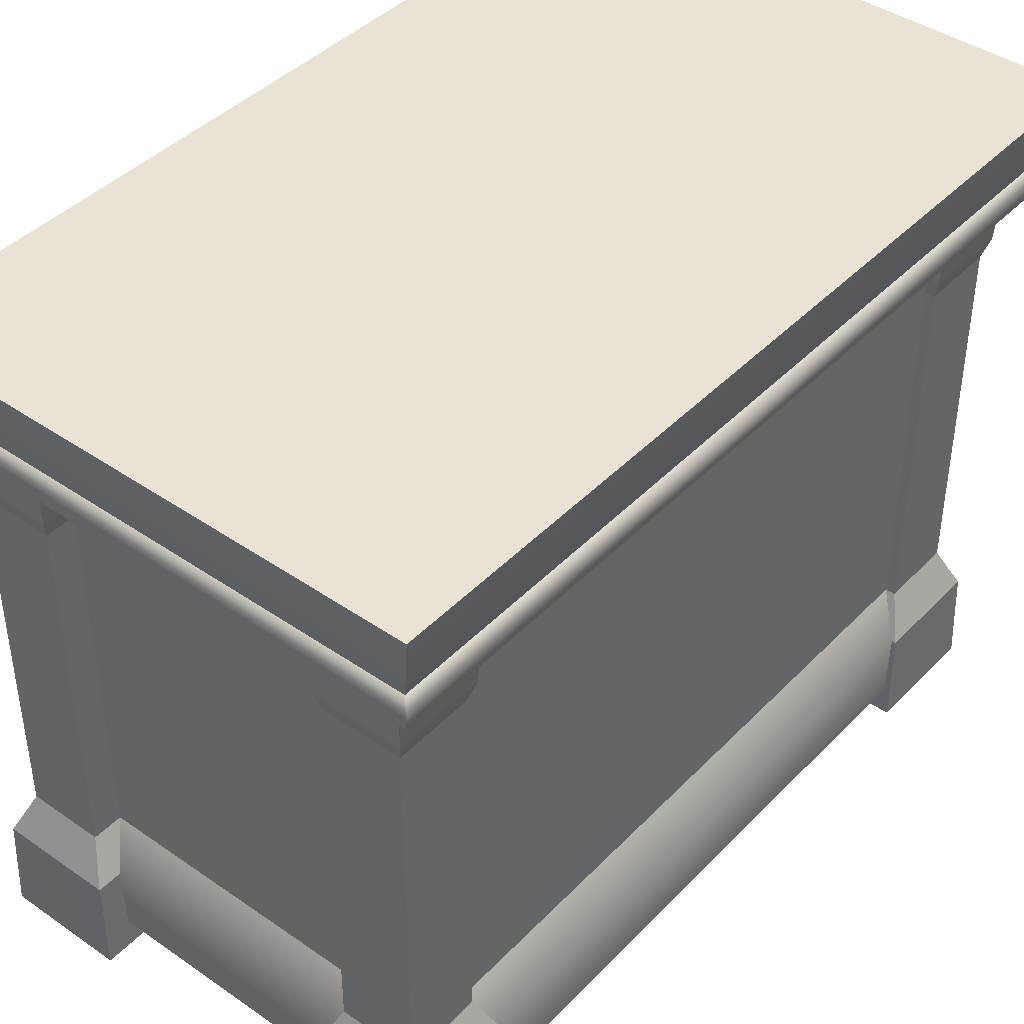
<metadata>
{"format":"obj","ext":"obj","renderer":"f3d","projection":"perspective","resolution":1024,"background":"white","views":[{"elev":42.3,"azim":39.6,"up":"+Y"}]}
</metadata>
<code>
v 0.4461 1.025 -2.662e-06
v 0.4459 1.025 -0.7497
v -0.4495 1.025 -0.7497
v -0.4495 1.025 -3.062e-06
v 0.4461 1.025 -2.662e-06
v -0.4495 1.025 -3.062e-06
v -0.4495 1.025 0.7497
v 0.4459 1.025 0.7497
v -0.4525 0 -0.7487
v -0.4476 0.1709 -0.7437
v -0.4476 0.1709 -0.5403
v -0.4525 0 -0.5354
v -0.2442 0.1709 -0.7437
v -0.2392 0 -0.7487
v -0.2392 0 -0.5354
v -0.2442 0.1709 -0.5403
v -0.4525 0 -0.5354
v -0.4476 0.1709 -0.5403
v -0.2442 0.1709 -0.5403
v -0.2392 0 -0.5354
v -0.2392 0 -0.7487
v -0.2442 0.1709 -0.7437
v -0.4476 0.1709 -0.7437
v -0.4525 0 -0.7487
v -0.2773 0.2463 -0.7106
v -0.2781 0.9026 -0.7097
v -0.4136 0.9026 -0.7097
v -0.4145 0.2463 -0.7106
v -0.2773 0.2463 -0.5734
v -0.2781 0.9026 -0.5743
v -0.2781 0.9026 -0.7097
v -0.2773 0.2463 -0.7106
v -0.4136 0.9026 -0.5743
v -0.2781 0.9026 -0.5743
v -0.2773 0.2463 -0.5734
v -0.4145 0.2463 -0.5734
v -0.4136 0.9026 -0.7097
v -0.4136 0.9026 -0.5743
v -0.4145 0.2463 -0.5734
v -0.4145 0.2463 -0.7106
v -0.2442 0.1709 -0.7437
v -0.2773 0.2463 -0.7106
v -0.4145 0.2463 -0.7106
v -0.4476 0.1709 -0.7437
v -0.2773 0.2463 -0.7106
v -0.2442 0.1709 -0.7437
v -0.2442 0.1709 -0.5403
v -0.2773 0.2463 -0.5734
v -0.4476 0.1709 -0.5403
v -0.4145 0.2463 -0.5734
v -0.2773 0.2463 -0.5734
v -0.2442 0.1709 -0.5403
v -0.4476 0.1709 -0.7437
v -0.4145 0.2463 -0.7106
v -0.4145 0.2463 -0.5734
v -0.4476 0.1709 -0.5403
v -0.2781 0.9026 -0.5743
v -0.2675 0.937 -0.5636
v -0.2675 0.937 -0.7204
v -0.2781 0.9026 -0.7097
v -0.4136 0.9026 -0.5743
v -0.4243 0.937 -0.5636
v -0.2675 0.937 -0.5636
v -0.2781 0.9026 -0.5743
v -0.4243 0.937 -0.7204
v -0.4243 0.937 -0.5636
v -0.4136 0.9026 -0.5743
v -0.4136 0.9026 -0.7097
v -0.2781 0.9026 -0.7097
v -0.2675 0.937 -0.7204
v -0.4243 0.937 -0.7204
v -0.4136 0.9026 -0.7097
v -0.2675 0.937 -0.7204
v -0.2622 1.026 -0.7257
v -0.4296 1.026 -0.7257
v -0.4243 0.937 -0.7204
v -0.2622 1.026 -0.7257
v -0.2675 0.937 -0.7204
v -0.2675 0.937 -0.5636
v -0.2622 1.026 -0.5583
v -0.4243 0.937 -0.5636
v -0.4296 1.026 -0.5583
v -0.2622 1.026 -0.5583
v -0.2675 0.937 -0.5636
v -0.4243 0.937 -0.7204
v -0.4296 1.026 -0.7257
v -0.4296 1.026 -0.5583
v -0.4243 0.937 -0.5636
v -0.3363 0.2463 -0.6557
v -0.3363 1.025 -0.6557
v -0.3363 1.025 -0.491
v -0.3363 0.2463 -0.491
v 0.3794 0.2463 -0.6557
v 0.3794 1.025 -0.6557
v -0.3363 1.025 -0.6557
v -0.3363 0.2463 -0.6557
v 0.3794 0.2463 1.123e-06
v 0.3794 1.025 1.123e-06
v 0.3794 1.025 -0.6557
v 0.3794 0.2463 -0.6557
v 0.226 0.2463 1.055e-06
v 0.226 0.2463 -0.491
v 0.226 1.025 -0.491
v 0.226 1.025 1.055e-06
v 0.226 1.025 -0.491
v 0.226 0.2463 -0.491
v -0.3363 0.2463 -0.491
v -0.3363 1.025 -0.491
v -0.4707 1.161 -0.7703
v 0.4694 1.161 -0.7703
v 0.4823 1.225 -0.7817
v -0.4823 1.225 -0.7817
v -0.4418 1.077 -0.7417
v 0.4391 1.077 -0.7417
v -0.4567 1.068 -0.7567
v -0.4495 1.025 -0.7497
v 0.4459 1.025 -0.7497
v 0.4538 1.068 -0.7567
v -0.4418 1.077 -0.7417
v 0.4391 1.077 -0.7417
v -0.4823 1.225 -3.077e-06
v -0.4823 1.225 -0.7817
v 0.4823 1.225 -0.7817
v 0.4823 1.225 -2.645e-06
v 0.4823 1.225 0.7817
v -0.4823 1.225 0.7817
v -0.4707 1.161 -3.071e-06
v -0.4707 1.161 -0.7703
v -0.4823 1.225 -0.7817
v -0.4823 1.225 -3.077e-06
v -0.4418 1.077 -3.059e-06
v -0.4418 1.077 -0.7417
v -0.4567 1.068 -3.065e-06
v -0.4567 1.068 -0.7567
v -0.4418 1.077 -0.7417
v -0.4418 1.077 -3.059e-06
v -0.4495 1.025 -3.062e-06
v -0.4495 1.025 -0.7497
v -0.4207 0.05349 -3.049e-06
v -0.4207 0.05349 -0.6988
v -0.4207 0.1709 -0.6988
v -0.4207 0.1709 -3.049e-06
v -0.3775 0.2463 -3.03e-06
v -0.3775 0.2463 -0.6557
v 0.4225 0.1709 -0.6988
v -0.4207 0.1709 -0.6988
v -0.4207 0.05349 -0.6988
v 0.4225 0.05349 -0.6988
v -0.3775 0.2463 -0.6557
v 0.3794 0.2463 -0.6557
v -0.3775 0.2463 -3.03e-06
v -0.3775 0.2463 -0.6557
v 0.3794 0.2463 -0.6557
v 0.3794 0.2463 -2.691e-06
v -0.3752 1.021 -0.547
v -0.3752 1.021 -0.005941
v -0.3752 0.2494 -0.005941
v -0.3752 0.2494 -0.547
v -0.3752 1.021 -0.005941
v -0.3411 1.021 -0.005941
v -0.3411 0.2494 -0.005941
v -0.3752 0.2494 -0.005941
v -0.3752 1.021 -0.547
v -0.3411 1.021 -0.547
v -0.3411 1.021 -0.005941
v -0.3752 1.021 -0.005941
v -0.3752 0.2494 -0.547
v -0.3411 0.2494 -0.547
v -0.3411 1.021 -0.547
v -0.3752 1.021 -0.547
v -0.4707 1.161 0.7703
v -0.4823 1.225 0.7817
v 0.4823 1.225 0.7817
v 0.4694 1.161 0.7703
v -0.4418 1.077 0.7417
v 0.4391 1.077 0.7417
v -0.4567 1.068 0.7567
v 0.4538 1.068 0.7567
v 0.4459 1.025 0.7497
v -0.4495 1.025 0.7497
v -0.4418 1.077 0.7417
v 0.4391 1.077 0.7417
v -0.4707 1.161 -3.071e-06
v -0.4823 1.225 -3.077e-06
v -0.4823 1.225 0.7817
v -0.4707 1.161 0.7703
v -0.4418 1.077 -3.059e-06
v -0.4418 1.077 0.7417
v -0.4567 1.068 -3.065e-06
v -0.4418 1.077 -3.059e-06
v -0.4418 1.077 0.7417
v -0.4567 1.068 0.7567
v -0.4495 1.025 -3.062e-06
v -0.4495 1.025 0.7497
v 0.4694 1.161 -2.651e-06
v 0.4823 1.225 -2.645e-06
v 0.4823 1.225 -0.7817
v 0.4694 1.161 -0.7703
v 0.4391 1.077 -2.665e-06
v 0.4391 1.077 -0.7417
v 0.4538 1.068 -2.658e-06
v 0.4391 1.077 -2.665e-06
v 0.4391 1.077 -0.7417
v 0.4538 1.068 -0.7567
v 0.4461 1.025 -2.662e-06
v 0.4459 1.025 -0.7497
v 0.4694 1.161 -2.651e-06
v 0.4694 1.161 0.7703
v 0.4823 1.225 0.7817
v 0.4823 1.225 -2.645e-06
v 0.4391 1.077 -2.665e-06
v 0.4391 1.077 0.7417
v 0.4538 1.068 -2.658e-06
v 0.4538 1.068 0.7567
v 0.4391 1.077 0.7417
v 0.4391 1.077 -2.665e-06
v 0.4461 1.025 -2.662e-06
v 0.4459 1.025 0.7497
v -0.4207 0.05349 -3.049e-06
v -0.4207 0.1709 -3.049e-06
v -0.4207 0.1709 0.6988
v -0.4207 0.05349 0.6988
v -0.3775 0.2463 -3.03e-06
v -0.3775 0.2463 0.6557
v 0.4225 0.1709 0.6988
v 0.4225 0.05349 0.6988
v -0.4207 0.05349 0.6988
v -0.4207 0.1709 0.6988
v -0.3775 0.2463 0.6557
v 0.3794 0.2463 0.6557
v -0.3775 0.2463 -3.03e-06
v 0.3794 0.2463 -2.691e-06
v 0.3794 0.2463 0.6557
v -0.3775 0.2463 0.6557
v 0.4225 0.05349 -2.672e-06
v 0.4225 0.1709 -2.672e-06
v 0.4225 0.1709 -0.6988
v 0.4225 0.05349 -0.6988
v 0.3794 0.2463 -2.691e-06
v 0.3794 0.2463 -0.6557
v 0.4225 0.05349 -2.672e-06
v 0.4225 0.05349 0.6988
v 0.4225 0.1709 0.6988
v 0.4225 0.1709 -2.672e-06
v 0.3794 0.2463 -2.691e-06
v 0.3794 0.2463 0.6557
v -0.4525 0 0.7487
v -0.4525 0 0.5354
v -0.4476 0.1709 0.5403
v -0.4476 0.1709 0.7437
v -0.2442 0.1709 0.7437
v -0.2442 0.1709 0.5403
v -0.2392 0 0.5354
v -0.2392 0 0.7487
v -0.4525 0 0.5354
v -0.2392 0 0.5354
v -0.2442 0.1709 0.5403
v -0.4476 0.1709 0.5403
v -0.2392 0 0.7487
v -0.4525 0 0.7487
v -0.4476 0.1709 0.7437
v -0.2442 0.1709 0.7437
v -0.2773 0.2463 0.7106
v -0.4145 0.2463 0.7106
v -0.4136 0.9026 0.7097
v -0.2781 0.9026 0.7097
v -0.2773 0.2463 0.5734
v -0.2773 0.2463 0.7106
v -0.2781 0.9026 0.7097
v -0.2781 0.9026 0.5743
v -0.4136 0.9026 0.5743
v -0.4145 0.2463 0.5734
v -0.2773 0.2463 0.5734
v -0.2781 0.9026 0.5743
v -0.4136 0.9026 0.7097
v -0.4145 0.2463 0.7106
v -0.4145 0.2463 0.5734
v -0.4136 0.9026 0.5743
v -0.2442 0.1709 0.7437
v -0.4476 0.1709 0.7437
v -0.4145 0.2463 0.7106
v -0.2773 0.2463 0.7106
v -0.2773 0.2463 0.7106
v -0.2773 0.2463 0.5734
v -0.2442 0.1709 0.5403
v -0.2442 0.1709 0.7437
v -0.4476 0.1709 0.5403
v -0.2442 0.1709 0.5403
v -0.2773 0.2463 0.5734
v -0.4145 0.2463 0.5734
v -0.4476 0.1709 0.7437
v -0.4476 0.1709 0.5403
v -0.4145 0.2463 0.5734
v -0.4145 0.2463 0.7106
v -0.2781 0.9026 0.5743
v -0.2781 0.9026 0.7097
v -0.2675 0.937 0.7204
v -0.2675 0.937 0.5636
v -0.4136 0.9026 0.5743
v -0.2781 0.9026 0.5743
v -0.2675 0.937 0.5636
v -0.4243 0.937 0.5636
v -0.4243 0.937 0.7204
v -0.4136 0.9026 0.7097
v -0.4136 0.9026 0.5743
v -0.4243 0.937 0.5636
v -0.2781 0.9026 0.7097
v -0.4136 0.9026 0.7097
v -0.4243 0.937 0.7204
v -0.2675 0.937 0.7204
v -0.2675 0.937 0.7204
v -0.4243 0.937 0.7204
v -0.4296 1.026 0.7257
v -0.2622 1.026 0.7257
v -0.2622 1.026 0.7257
v -0.2622 1.026 0.5583
v -0.2675 0.937 0.5636
v -0.2675 0.937 0.7204
v -0.4243 0.937 0.5636
v -0.2675 0.937 0.5636
v -0.2622 1.026 0.5583
v -0.4296 1.026 0.5583
v -0.4243 0.937 0.7204
v -0.4243 0.937 0.5636
v -0.4296 1.026 0.5583
v -0.4296 1.026 0.7257
v 0.435 0 -0.7487
v 0.435 0 -0.5354
v 0.4301 0.1709 -0.5403
v 0.4301 0.1709 -0.7437
v 0.2267 0.1709 -0.7437
v 0.2267 0.1709 -0.5403
v 0.2218 0 -0.5354
v 0.2218 0 -0.7487
v 0.435 0 -0.5354
v 0.2218 0 -0.5354
v 0.2267 0.1709 -0.5403
v 0.4301 0.1709 -0.5403
v 0.2218 0 -0.7487
v 0.435 0 -0.7487
v 0.4301 0.1709 -0.7437
v 0.2267 0.1709 -0.7437
v 0.2598 0.2463 -0.7106
v 0.397 0.2463 -0.7106
v 0.3961 0.9026 -0.7097
v 0.2607 0.9026 -0.7097
v 0.2598 0.2463 -0.5734
v 0.2598 0.2463 -0.7106
v 0.2607 0.9026 -0.7097
v 0.2607 0.9026 -0.5743
v 0.3961 0.9026 -0.5743
v 0.397 0.2463 -0.5734
v 0.2598 0.2463 -0.5734
v 0.2607 0.9026 -0.5743
v 0.3961 0.9026 -0.7097
v 0.397 0.2463 -0.7106
v 0.397 0.2463 -0.5734
v 0.3961 0.9026 -0.5743
v 0.2267 0.1709 -0.7437
v 0.4301 0.1709 -0.7437
v 0.397 0.2463 -0.7106
v 0.2598 0.2463 -0.7106
v 0.2598 0.2463 -0.7106
v 0.2598 0.2463 -0.5734
v 0.2267 0.1709 -0.5403
v 0.2267 0.1709 -0.7437
v 0.4301 0.1709 -0.5403
v 0.2267 0.1709 -0.5403
v 0.2598 0.2463 -0.5734
v 0.397 0.2463 -0.5734
v 0.4301 0.1709 -0.7437
v 0.4301 0.1709 -0.5403
v 0.397 0.2463 -0.5734
v 0.397 0.2463 -0.7106
v 0.2607 0.9026 -0.5743
v 0.2607 0.9026 -0.7097
v 0.25 0.937 -0.7204
v 0.25 0.937 -0.5636
v 0.3961 0.9026 -0.5743
v 0.2607 0.9026 -0.5743
v 0.25 0.937 -0.5636
v 0.4068 0.937 -0.5636
v 0.4068 0.937 -0.7204
v 0.3961 0.9026 -0.7097
v 0.3961 0.9026 -0.5743
v 0.4068 0.937 -0.5636
v 0.2607 0.9026 -0.7097
v 0.3961 0.9026 -0.7097
v 0.4068 0.937 -0.7204
v 0.25 0.937 -0.7204
v 0.25 0.937 -0.7204
v 0.4068 0.937 -0.7204
v 0.4121 1.026 -0.7257
v 0.2447 1.026 -0.7257
v 0.2447 1.026 -0.7257
v 0.2447 1.026 -0.5583
v 0.25 0.937 -0.5636
v 0.25 0.937 -0.7204
v 0.4068 0.937 -0.5636
v 0.25 0.937 -0.5636
v 0.2447 1.026 -0.5583
v 0.4121 1.026 -0.5583
v 0.4068 0.937 -0.7204
v 0.4068 0.937 -0.5636
v 0.4121 1.026 -0.5583
v 0.4121 1.026 -0.7257
v 0.435 0 0.7487
v 0.4301 0.1709 0.7437
v 0.4301 0.1709 0.5403
v 0.435 0 0.5354
v 0.2267 0.1709 0.7437
v 0.2218 0 0.7487
v 0.2218 0 0.5354
v 0.2267 0.1709 0.5403
v 0.435 0 0.5354
v 0.4301 0.1709 0.5403
v 0.2267 0.1709 0.5403
v 0.2218 0 0.5354
v 0.2218 0 0.7487
v 0.2267 0.1709 0.7437
v 0.4301 0.1709 0.7437
v 0.435 0 0.7487
v 0.2598 0.2463 0.7106
v 0.2607 0.9026 0.7097
v 0.3961 0.9026 0.7097
v 0.397 0.2463 0.7106
v 0.2598 0.2463 0.5734
v 0.2607 0.9026 0.5743
v 0.2607 0.9026 0.7097
v 0.2598 0.2463 0.7106
v 0.3961 0.9026 0.5743
v 0.2607 0.9026 0.5743
v 0.2598 0.2463 0.5734
v 0.397 0.2463 0.5734
v 0.3961 0.9026 0.7097
v 0.3961 0.9026 0.5743
v 0.397 0.2463 0.5734
v 0.397 0.2463 0.7106
v 0.2267 0.1709 0.7437
v 0.2598 0.2463 0.7106
v 0.397 0.2463 0.7106
v 0.4301 0.1709 0.7437
v 0.2598 0.2463 0.7106
v 0.2267 0.1709 0.7437
v 0.2267 0.1709 0.5403
v 0.2598 0.2463 0.5734
v 0.4301 0.1709 0.5403
v 0.397 0.2463 0.5734
v 0.2598 0.2463 0.5734
v 0.2267 0.1709 0.5403
v 0.4301 0.1709 0.7437
v 0.397 0.2463 0.7106
v 0.397 0.2463 0.5734
v 0.4301 0.1709 0.5403
v 0.2607 0.9026 0.5743
v 0.25 0.937 0.5636
v 0.25 0.937 0.7204
v 0.2607 0.9026 0.7097
v 0.3961 0.9026 0.5743
v 0.4068 0.937 0.5636
v 0.25 0.937 0.5636
v 0.2607 0.9026 0.5743
v 0.4068 0.937 0.7204
v 0.4068 0.937 0.5636
v 0.3961 0.9026 0.5743
v 0.3961 0.9026 0.7097
v 0.2607 0.9026 0.7097
v 0.25 0.937 0.7204
v 0.4068 0.937 0.7204
v 0.3961 0.9026 0.7097
v 0.25 0.937 0.7204
v 0.2447 1.026 0.7257
v 0.4121 1.026 0.7257
v 0.4068 0.937 0.7204
v 0.2447 1.026 0.7257
v 0.25 0.937 0.7204
v 0.25 0.937 0.5636
v 0.2447 1.026 0.5583
v 0.4068 0.937 0.5636
v 0.4121 1.026 0.5583
v 0.2447 1.026 0.5583
v 0.25 0.937 0.5636
v 0.4068 0.937 0.7204
v 0.4121 1.026 0.7257
v 0.4121 1.026 0.5583
v 0.4068 0.937 0.5636
v -0.3363 0.2463 0.6557
v -0.3363 0.2463 0.4909
v -0.3363 1.025 0.4909
v -0.3363 1.025 0.6557
v 0.3794 0.2463 0.6557
v -0.3363 0.2463 0.6557
v -0.3363 1.025 0.6557
v 0.3794 1.025 0.6557
v 0.3794 0.2463 1.123e-06
v 0.3794 0.2463 0.6557
v 0.3794 1.025 0.6557
v 0.3794 1.025 1.123e-06
v 0.226 0.2463 1.055e-06
v 0.226 1.025 1.055e-06
v 0.226 1.025 0.4909
v 0.226 0.2463 0.4909
v 0.226 1.025 0.4909
v -0.3363 1.025 0.4909
v -0.3363 0.2463 0.4909
v 0.226 0.2463 0.4909
v -0.3752 1.021 0.547
v -0.3752 0.2494 0.547
v -0.3752 0.2494 0.005933
v -0.3752 1.021 0.005933
v -0.3752 1.021 0.005933
v -0.3752 0.2494 0.005933
v -0.3411 0.2494 0.005933
v -0.3411 1.021 0.005933
v -0.3752 1.021 0.547
v -0.3752 1.021 0.005933
v -0.3411 1.021 0.005933
v -0.3411 1.021 0.547
v -0.3752 0.2494 0.547
v -0.3752 1.021 0.547
v -0.3411 1.021 0.547
v -0.3411 0.2494 0.547
v -0.4074 0.6672 0.02414
v -0.4074 0.6226 0.02414
v -0.3974 0.6275 0.03469
v -0.3974 0.6623 0.03469
v -0.3895 0.6778 0.03469
v -0.3957 0.6882 0.02406
v -0.3726 0.6788 0.03469
v -0.3726 0.6958 0.01889
v -0.4174 0.6721 0.03469
v -0.4174 0.6177 0.03469
v -0.4018 0.6985 0.03469
v -0.3726 0.7127 0.03469
v -0.4074 0.6672 0.04524
v -0.4074 0.6226 0.04524
v -0.3957 0.6882 0.04532
v -0.3726 0.6958 0.05049
v -0.3974 0.6623 0.03469
v -0.3974 0.6275 0.03469
v -0.3895 0.6778 0.03469
v -0.3726 0.6788 0.03469
v -0.4018 0.5913 0.03469
v -0.3957 0.6016 0.02406
v -0.3895 0.612 0.03469
v -0.3726 0.611 0.03469
v -0.3726 0.594 0.01889
v -0.3726 0.5771 0.03469
v -0.3957 0.6016 0.04532
v -0.3726 0.594 0.05049
v -0.3895 0.612 0.03469
v -0.3726 0.611 0.03469
v -0.4074 0.669 -0.04525
v -0.4074 0.6244 -0.04525
v -0.3974 0.6294 -0.0347
v -0.3974 0.6641 -0.03469
v -0.3895 0.6797 -0.03469
v -0.3957 0.69 -0.04533
v -0.3726 0.6807 -0.03469
v -0.3726 0.6976 -0.05049
v -0.4174 0.6739 -0.03469
v -0.4174 0.6195 -0.0347
v -0.4018 0.7003 -0.03469
v -0.3726 0.7145 -0.03469
v -0.4074 0.669 -0.02415
v -0.4074 0.6244 -0.02415
v -0.3957 0.69 -0.02406
v -0.3726 0.6976 -0.0189
v -0.3974 0.6641 -0.03469
v -0.3974 0.6294 -0.0347
v -0.3895 0.6797 -0.03469
v -0.3726 0.6807 -0.03469
v -0.4018 0.5931 -0.0347
v -0.3957 0.6034 -0.04533
v -0.3895 0.6138 -0.0347
v -0.3726 0.6128 -0.0347
v -0.3726 0.5958 -0.05049
v -0.3726 0.5789 -0.0347
v -0.3957 0.6034 -0.02406
v -0.3726 0.5958 -0.0189
v -0.3895 0.6138 -0.0347
v -0.3726 0.6128 -0.0347
v -0.2392 0 -0.7487
v -0.4525 0 -0.7487
v -0.4525 0 -0.5354
v -0.2392 0 -0.5354
v -0.2392 0 0.5354
v -0.4525 0 0.5354
v -0.4525 0 0.7487
v -0.2392 0 0.7487
v 0.2218 0 -0.5354
v 0.435 0 -0.5354
v 0.435 0 -0.7487
v 0.2218 0 -0.7487
v 0.2218 0 0.7487
v 0.435 0 0.7487
v 0.435 0 0.5354
v 0.2218 0 0.5354
v 0.4225 0.05349 -2.672e-06
v 0.4225 0.05349 -0.6988
v -0.4207 0.05349 -0.6988
v -0.4207 0.05349 -3.049e-06
v 0.4225 0.05349 -2.672e-06
v -0.4207 0.05349 -3.049e-06
v -0.4207 0.05349 0.6988
v 0.4225 0.05349 0.6988
g Drawer_Preset_03_2033_6
f 1 3 2
f 1 4 3
f 5 7 6
f 5 8 7
f 9 11 10
f 9 12 11
f 13 15 14
f 13 16 15
f 17 19 18
f 17 20 19
f 21 23 22
f 21 24 23
f 25 27 26
f 25 28 27
f 29 31 30
f 29 32 31
f 33 35 34
f 33 36 35
f 37 39 38
f 37 40 39
f 41 43 42
f 41 44 43
f 45 47 46
f 45 48 47
f 49 51 50
f 49 52 51
f 53 55 54
f 53 56 55
f 57 59 58
f 57 60 59
f 61 63 62
f 61 64 63
f 65 67 66
f 65 68 67
f 69 71 70
f 69 72 71
f 73 75 74
f 73 76 75
f 77 79 78
f 77 80 79
f 81 83 82
f 81 84 83
f 85 87 86
f 85 88 87
f 89 91 90
f 89 92 91
f 93 95 94
f 93 96 95
f 97 99 98
f 97 100 99
f 101 103 102
f 101 104 103
f 105 107 106
f 105 108 107
f 109 111 110
f 109 112 111
f 113 109 110
f 113 110 114
f 115 117 116
f 115 118 117
f 119 118 115
f 119 120 118
f 121 123 122
f 121 124 123
f 121 125 124
f 121 126 125
f 127 129 128
f 127 130 129
f 128 131 127
f 128 132 131
f 133 135 134
f 133 136 135
f 137 133 134
f 137 134 138
f 139 141 140
f 139 142 141
f 141 142 143
f 141 143 144
f 145 147 146
f 145 148 147
f 149 145 146
f 149 150 145
f 151 153 152
f 151 154 153
f 155 157 156
f 155 158 157
f 159 161 160
f 159 162 161
f 163 165 164
f 163 166 165
f 167 169 168
f 167 170 169
f 171 173 172
f 171 174 173
f 175 174 171
f 175 176 174
f 177 179 178
f 177 180 179
f 181 177 178
f 181 178 182
f 183 185 184
f 183 186 185
f 187 186 183
f 187 188 186
f 189 191 190
f 189 192 191
f 193 192 189
f 193 194 192
f 195 197 196
f 195 198 197
f 199 198 195
f 199 200 198
f 201 203 202
f 201 204 203
f 205 204 201
f 205 206 204
f 207 209 208
f 207 210 209
f 211 207 208
f 211 208 212
f 213 215 214
f 213 216 215
f 217 213 214
f 217 214 218
f 219 221 220
f 219 222 221
f 221 223 220
f 221 224 223
f 225 227 226
f 225 228 227
f 229 228 225
f 229 225 230
f 231 233 232
f 231 234 233
f 235 237 236
f 235 238 237
f 237 239 236
f 237 240 239
f 241 243 242
f 241 244 243
f 243 244 245
f 243 245 246
f 247 249 248
f 247 250 249
f 251 253 252
f 251 254 253
f 255 257 256
f 255 258 257
f 259 261 260
f 259 262 261
f 263 265 264
f 263 266 265
f 267 269 268
f 267 270 269
f 271 273 272
f 271 274 273
f 275 277 276
f 275 278 277
f 279 281 280
f 279 282 281
f 283 285 284
f 283 286 285
f 287 289 288
f 287 290 289
f 291 293 292
f 291 294 293
f 295 297 296
f 295 298 297
f 299 301 300
f 299 302 301
f 303 305 304
f 303 306 305
f 307 309 308
f 307 310 309
f 311 313 312
f 311 314 313
f 315 317 316
f 315 318 317
f 319 321 320
f 319 322 321
f 323 325 324
f 323 326 325
f 327 329 328
f 327 330 329
f 331 333 332
f 331 334 333
f 335 337 336
f 335 338 337
f 339 341 340
f 339 342 341
f 343 345 344
f 343 346 345
f 347 349 348
f 347 350 349
f 351 353 352
f 351 354 353
f 355 357 356
f 355 358 357
f 359 361 360
f 359 362 361
f 363 365 364
f 363 366 365
f 367 369 368
f 367 370 369
f 371 373 372
f 371 374 373
f 375 377 376
f 375 378 377
f 379 381 380
f 379 382 381
f 383 385 384
f 383 386 385
f 387 389 388
f 387 390 389
f 391 393 392
f 391 394 393
f 395 397 396
f 395 398 397
f 399 401 400
f 399 402 401
f 403 405 404
f 403 406 405
f 407 409 408
f 407 410 409
f 411 413 412
f 411 414 413
f 415 417 416
f 415 418 417
f 419 421 420
f 419 422 421
f 423 425 424
f 423 426 425
f 427 429 428
f 427 430 429
f 431 433 432
f 431 434 433
f 435 437 436
f 435 438 437
f 439 441 440
f 439 442 441
f 443 445 444
f 443 446 445
f 447 449 448
f 447 450 449
f 451 453 452
f 451 454 453
f 455 457 456
f 455 458 457
f 459 461 460
f 459 462 461
f 463 465 464
f 463 466 465
f 467 469 468
f 467 470 469
f 471 473 472
f 471 474 473
f 475 477 476
f 475 478 477
f 479 481 480
f 479 482 481
f 483 485 484
f 483 486 485
f 487 489 488
f 487 490 489
f 491 493 492
f 491 494 493
f 495 497 496
f 495 498 497
f 499 501 500
f 499 502 501
f 503 505 504
f 503 506 505
f 507 509 508
f 507 510 509
f 511 513 512
f 511 514 513
f 515 517 516
f 515 518 517
f 519 521 520
f 519 522 521
f 523 525 524
f 523 526 525
f 527 526 523
f 527 523 528
f 529 527 528
f 529 528 530
f 531 523 524
f 528 523 531
f 531 524 532
f 528 531 533
f 530 528 533
f 530 533 534
f 535 531 532
f 533 531 535
f 535 532 536
f 533 535 537
f 534 533 537
f 534 537 538
f 539 535 536
f 537 535 539
f 539 536 540
f 537 539 541
f 538 537 541
f 538 541 542
f 543 536 532
f 544 543 532
f 544 532 524
f 545 544 524
f 545 524 525
f 546 544 545
f 546 547 544
f 547 543 544
f 547 548 543
f 543 549 536
f 548 549 543
f 549 540 536
f 548 550 549
f 549 551 540
f 550 551 549
f 550 552 551
f 553 555 554
f 553 556 555
f 557 556 553
f 557 553 558
f 559 557 558
f 559 558 560
f 561 553 554
f 558 553 561
f 561 554 562
f 558 561 563
f 560 558 563
f 560 563 564
f 565 561 562
f 563 561 565
f 565 562 566
f 563 565 567
f 564 563 567
f 564 567 568
f 569 565 566
f 567 565 569
f 569 566 570
f 567 569 571
f 568 567 571
f 568 571 572
f 573 566 562
f 574 573 562
f 574 562 554
f 575 574 554
f 575 554 555
f 576 574 575
f 576 577 574
f 577 573 574
f 577 578 573
f 573 579 566
f 578 579 573
f 579 570 566
f 578 580 579
f 579 581 570
f 580 581 579
f 580 582 581
f 583 585 584
f 583 586 585
f 587 589 588
f 587 590 589
f 591 593 592
f 591 594 593
f 595 597 596
f 595 598 597
f 599 601 600
f 599 602 601
f 603 605 604
f 603 606 605

</code>
